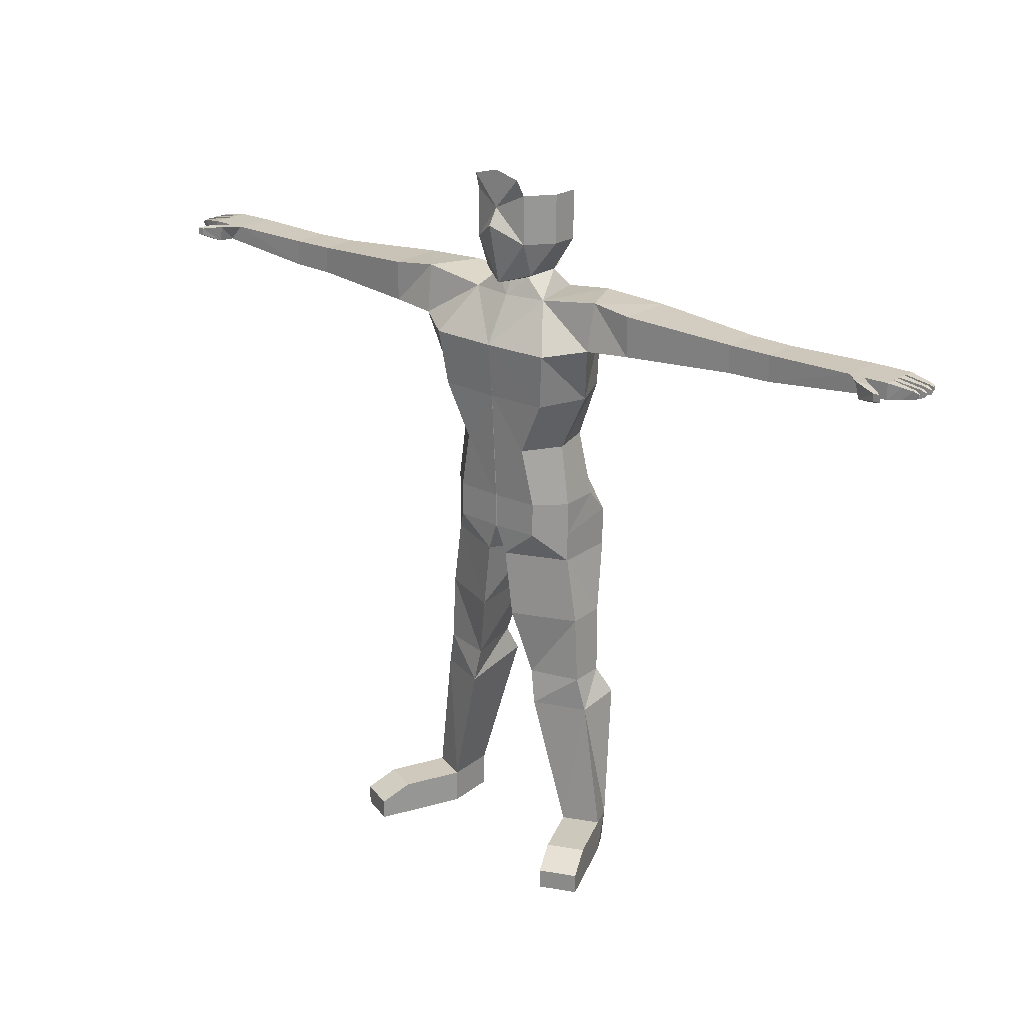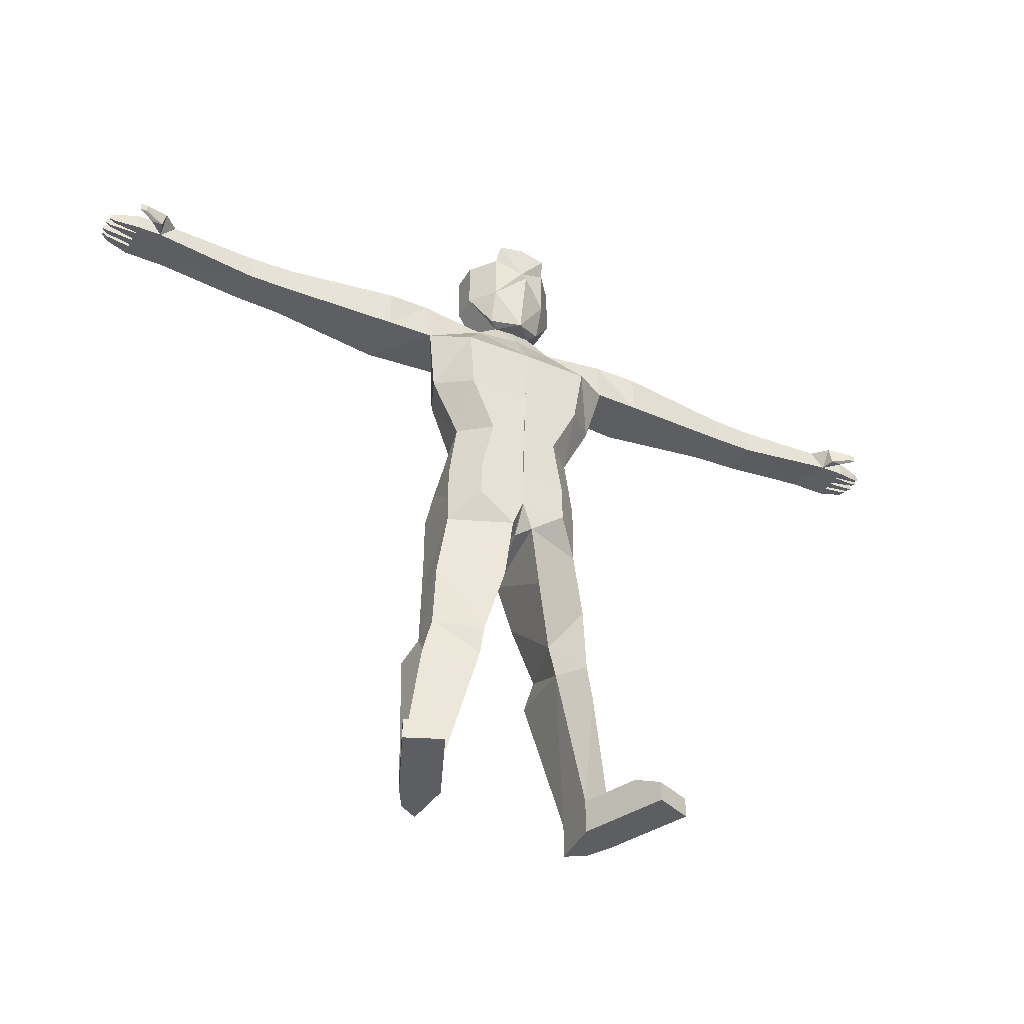
<metadata>
{"format":"obj","ext":"obj","renderer":"f3d","projection":"perspective","resolution":1024,"background":"white","views":[{"elev":22.2,"azim":40.2,"up":"+Y"},{"elev":-39.3,"azim":-27.1,"up":"+Y"}]}
</metadata>
<code>
o Character_Cube
v -0.4513 0.3837 1.194
v -0.4513 -0.3837 1.194
v -0.4114 0.6411 1.304
v -0.4379 -0.9129 1
v -0.7684 -0.3837 0.792
v -0.7684 -0.3837 0.3712
v -0.7684 0.3837 0.792
v -0.7684 0.3837 0.3712
v -0.2719 -0.9129 0.06504
v 0.01162 -0.9867 0.2786
v -0.3051 -0.9803 0.9087
v -0.3051 -0.9803 0.2672
v -0.8586 -1.73 -0.06608
v 0.01376 -1.737 -0.05464
v 0.002142 -2.001 1.512
v 0.01269 -1.279 0.04794
v -0.4422 -1.273 0.0365
v -0.6638 -1.273 0.9769
v 0.001071 -1.279 1.073
v -1.195 -1.787 0.1952
v -1.637 -1.875 1.096
v -1.332 -1.125 0.1952
v -1.677 -1.125 0.9698
v -1.059 -1.994 1.486
v -0.5252 -4.49 -0.2992
v -0.7385 -4.573 1.302
v 0.00489 -4.497 -0.2878
v -0.006724 -4.58 1.328
v -1.103 -4.577 0.2654
v -1.142 -4.577 0.907
v -2.348 -1.824 0.1435
v -2.348 -1.824 1.032
v -2.349 -1.191 0.1435
v -2.349 -1.191 1.032
v -4.121 -1.726 0.2871
v -4.121 -1.726 0.8888
v -4.122 -1.297 0.2871
v -4.122 -1.297 0.8888
v -4.809 -1.716 0.3026
v -4.809 -1.716 0.8733
v -4.81 -1.31 0.3026
v -4.81 -1.31 0.8733
v -6.188 -1.537 0.2672
v -6.419 -1.537 0.9087
v -6.189 -1.288 0.2672
v -6.189 -1.288 0.9087
v -7.285 -1.444 0.6858
v -6.801 -1.538 0.9087
v -7.286 -1.384 0.5054
v -6.802 -1.289 0.9087
v -1.195 -2.682 0.2666
v -1.452 -2.731 0.8918
v -0.000816 -2.861 1.425
v -0.7474 -2.679 -0.06665
v 0.0108 -2.685 -0.05521
v -0.9523 -2.855 1.4
v -7.247 -1.428 0.376
v -7.247 -1.446 0.794
v -7.248 -1.368 0.3726
v -7.247 -1.384 0.8038
v -6.426 -1.288 0.9087
v -6.425 -1.537 0.9087
v -6.425 -1.537 0.2672
v -6.426 -1.288 0.2672
v -6.48 -1.537 1.134
v -6.42 -1.288 1.134
v -6.656 -1.537 1.134
v -6.657 -1.288 1.134
v -6.785 -1.471 1.248
v -6.785 -1.354 1.248
v -6.892 -1.471 1.248
v -6.893 -1.355 1.248
v -0.8577 -3.6 0.266
v -0.3471 -3.596 -0.06721
v -0.5561 -3.687 1.352
v -1.009 -3.625 0.8991
v -0.003678 -3.694 1.378
v 0.007937 -3.603 -0.05577
v -0.5256 -4.946 -0.3907
v -0.7391 -5.104 1.302
v 0.004413 -4.953 -0.4273
v -0.007404 -5.11 1.328
v -1.104 -4.95 -0.05745
v -1.143 -5.108 0.907
v 0.003641 -5.556 -0.1157
v -0.007974 -5.556 1.033
v -1.104 -5.554 -0.0574
v -1.143 -5.554 0.907
v -0.2542 -5.741 -0.1211
v -0.169 -5.555 1.301
v -1.601 -10.22 0.4098
v -1.751 -10.22 0.7744
v -1.245 -10.22 0.2239
v -1.197 -10.22 1.01
v -1.326 -7.637 0.3326
v -1.354 -7.637 0.8842
v -0.5589 -7.638 1.09
v -0.8091 -7.637 0.09802
v -1.534 -8.041 0.1814
v -1.479 -8.173 0.8295
v -0.6544 -8.173 1.14
v -0.7431 -8.044 -0.1009
v -1.303 -6.595 0.8837
v -0.3009 -6.597 1.287
v -0.4908 -6.595 -0.0581
v -1.265 -6.595 0.26
v -1.544 -10.75 0.4094
v -1.751 -10.75 0.774
v -1.246 -10.75 0.2234
v -1.197 -10.75 1.01
v -2.119 -10.22 1.638
v -1.565 -10.22 1.874
v -2.119 -10.75 1.638
v -1.565 -10.75 1.874
v -1.746 -10.44 2.297
v -2.299 -10.75 2.061
v -1.746 -10.75 2.297
v -2.299 -10.44 2.061
v -6.801 -1.538 0.2672
v -7.285 -1.446 0.5054
v -6.802 -1.289 0.2672
v -7.286 -1.386 0.6638
v -7.247 -1.428 0.4146
v -7.2 -1.481 0.5564
v -7.211 -1.481 0.6603
v -7.248 -1.368 0.4181
v -7.2 -1.348 0.5564
v -7.212 -1.349 0.6482
v -6.801 -1.538 0.4275
v -6.801 -1.538 0.5879
v -6.801 -1.538 0.6243
v -6.802 -1.289 0.4275
v -6.802 -1.289 0.5879
v -6.802 -1.289 0.6337
v -7.2 -1.481 0.4888
v -7.2 -1.348 0.4874
v -6.801 -1.538 0.4762
v -6.802 -1.289 0.4627
v -7.211 -1.481 0.7011
v -7.286 -1.384 0.5376
v -6.801 -1.538 0.7638
v -6.802 -1.289 0.7361
v -7.285 -1.444 0.6705
v -7.212 -1.349 0.7018
v -7.285 -1.446 0.5376
v -7.247 -1.446 0.7747
v -7.247 -1.384 0.7804
v -6.801 -1.538 0.7814
v -6.802 -1.289 0.7577
v -7.286 -1.386 0.6873
v -7.175 -1.348 0.8308
v -7.175 -1.481 0.8162
v -7.175 -1.348 0.7718
v -7.175 -1.481 0.7672
v -7.007 -1.322 0.8658
v -7.006 -1.507 0.8578
v -7.007 -1.322 0.7655
v -7.006 -1.507 0.7736
v -7.025 -1.322 0.6416
v -7.024 -1.507 0.6439
v -7.024 -1.507 0.7297
v -7.025 -1.322 0.7174
v -7.003 -1.319 0.572
v -7.002 -1.51 0.572
v -7.002 -1.51 0.4826
v -7.003 -1.319 0.4752
v -7.008 -1.32 0.4277
v -7.007 -1.509 0.4277
v -7.007 -1.509 0.3113
v -7.008 -1.32 0.3113
v -7.166 -1.343 0.4279
v -7.165 -1.486 0.4279
v -7.166 -1.343 0.3451
v -7.165 -1.486 0.3451
v 0.4513 0.3837 1.194
v 0.4513 -0.3837 1.194
v 0.4114 0.6411 1.304
v 0.4379 -0.9129 1
v 0 0.7459 1.304
v 0 -1.047 1.257
v 0 0.1612 1.309
v 0 -0.09625 1.471
v 0.7684 -0.3837 0.792
v 0.7684 -0.3837 0.3712
v 0.7684 0.3837 0.792
v 0.7684 0.3837 0.3712
v 0.2719 -0.9129 0.06504
v 0 -0.9334 0.06504
v 0 -0.9867 0.9344
v -0.01162 -0.9867 0.2786
v 0.3051 -0.9803 0.9087
v 0.3051 -0.9803 0.2672
v 0.8586 -1.73 -0.06608
v -0.01376 -1.737 -0.05464
v -0.002142 -2.001 1.512
v -0.01269 -1.279 0.04794
v 0.4422 -1.273 0.0365
v 0.6638 -1.273 0.9769
v -0.001071 -1.279 1.073
v 1.195 -1.787 0.1952
v 1.637 -1.875 1.096
v 1.332 -1.125 0.1952
v 1.677 -1.125 0.9698
v 1.059 -1.994 1.486
v 0.5252 -4.49 -0.2992
v 0.7385 -4.573 1.302
v -0.00489 -4.497 -0.2878
v 0.006724 -4.58 1.328
v 1.103 -4.577 0.2654
v 1.142 -4.577 0.907
v 2.348 -1.824 0.1435
v 2.348 -1.824 1.032
v 2.349 -1.191 0.1435
v 2.349 -1.191 1.032
v 4.121 -1.726 0.2871
v 4.121 -1.726 0.8888
v 4.122 -1.297 0.2871
v 4.122 -1.297 0.8888
v 4.809 -1.716 0.3026
v 4.809 -1.716 0.8733
v 4.81 -1.31 0.3026
v 4.81 -1.31 0.8733
v 6.188 -1.537 0.2672
v 6.419 -1.537 0.9087
v 6.189 -1.288 0.2672
v 6.189 -1.288 0.9087
v 7.285 -1.444 0.6858
v 6.801 -1.538 0.9087
v 7.286 -1.384 0.5054
v 6.802 -1.289 0.9087
v 1.195 -2.682 0.2666
v 1.452 -2.731 0.8918
v 0.000816 -2.861 1.425
v 0.7474 -2.679 -0.06665
v -0.0108 -2.685 -0.05521
v 0.9523 -2.855 1.4
v 7.247 -1.428 0.376
v 7.247 -1.446 0.794
v 7.248 -1.368 0.3726
v 7.247 -1.384 0.8038
v 6.426 -1.288 0.9087
v 6.425 -1.537 0.9087
v 6.425 -1.537 0.2672
v 6.426 -1.288 0.2672
v 6.48 -1.537 1.134
v 6.42 -1.288 1.134
v 6.656 -1.537 1.134
v 6.657 -1.288 1.134
v 6.785 -1.471 1.248
v 6.785 -1.354 1.248
v 6.892 -1.471 1.248
v 6.893 -1.355 1.248
v 0.8577 -3.6 0.266
v 0.3471 -3.596 -0.06721
v 0.5561 -3.687 1.352
v 1.009 -3.625 0.8991
v 0.003678 -3.694 1.378
v -0.007937 -3.603 -0.05577
v 0.5256 -4.946 -0.3907
v 0.7391 -5.104 1.302
v -0.004413 -4.953 -0.4273
v 0.007404 -5.11 1.328
v 1.104 -4.95 -0.05745
v 1.143 -5.108 0.907
v -0.003641 -5.556 -0.1157
v 0.007974 -5.556 1.033
v 1.104 -5.554 -0.0574
v 1.143 -5.554 0.907
v 0.2542 -5.741 -0.1211
v 0.169 -5.555 1.301
v 1.601 -10.22 0.4098
v 1.751 -10.22 0.7744
v 1.245 -10.22 0.2239
v 1.197 -10.22 1.01
v 1.326 -7.637 0.3326
v 1.354 -7.637 0.8842
v 0.5589 -7.638 1.09
v 0.8091 -7.637 0.09802
v 1.534 -8.041 0.1814
v 1.479 -8.173 0.8295
v 0.6544 -8.173 1.14
v 0.7431 -8.044 -0.1009
v 1.303 -6.595 0.8837
v 0.3009 -6.597 1.287
v 0.4908 -6.595 -0.0581
v 1.265 -6.595 0.26
v 1.544 -10.75 0.4094
v 1.751 -10.75 0.774
v 1.246 -10.75 0.2234
v 1.197 -10.75 1.01
v 2.119 -10.22 1.638
v 1.565 -10.22 1.874
v 2.119 -10.75 1.638
v 1.565 -10.75 1.874
v 1.746 -10.44 2.297
v 2.299 -10.75 2.061
v 1.746 -10.75 2.297
v 2.299 -10.44 2.061
v 6.801 -1.538 0.2672
v 7.285 -1.446 0.5054
v 6.802 -1.289 0.2672
v 7.286 -1.386 0.6638
v 7.247 -1.428 0.4146
v 7.2 -1.481 0.5564
v 7.211 -1.481 0.6603
v 7.248 -1.368 0.4181
v 7.2 -1.348 0.5564
v 7.212 -1.349 0.6482
v 6.801 -1.538 0.4275
v 6.801 -1.538 0.5879
v 6.801 -1.538 0.6243
v 6.802 -1.289 0.4275
v 6.802 -1.289 0.5879
v 6.802 -1.289 0.6337
v 7.2 -1.481 0.4888
v 7.2 -1.348 0.4874
v 6.801 -1.538 0.4762
v 6.802 -1.289 0.4627
v 7.211 -1.481 0.7011
v 7.286 -1.384 0.5376
v 6.801 -1.538 0.7638
v 6.802 -1.289 0.7361
v 7.285 -1.444 0.6705
v 7.212 -1.349 0.7018
v 7.285 -1.446 0.5376
v 7.247 -1.446 0.7747
v 7.247 -1.384 0.7804
v 6.801 -1.538 0.7814
v 6.802 -1.289 0.7577
v 7.286 -1.386 0.6873
v 7.175 -1.348 0.8308
v 7.175 -1.481 0.8162
v 7.175 -1.348 0.7718
v 7.175 -1.481 0.7672
v 7.007 -1.322 0.8658
v 7.006 -1.507 0.8578
v 7.007 -1.322 0.7655
v 7.006 -1.507 0.7736
v 7.025 -1.322 0.6416
v 7.024 -1.507 0.6439
v 7.024 -1.507 0.7297
v 7.025 -1.322 0.7174
v 7.003 -1.319 0.572
v 7.002 -1.51 0.572
v 7.002 -1.51 0.4826
v 7.003 -1.319 0.4752
v 7.008 -1.32 0.4277
v 7.007 -1.509 0.4277
v 7.007 -1.509 0.3113
v 7.008 -1.32 0.3113
v 7.166 -1.343 0.4279
v 7.165 -1.486 0.4279
v 7.166 -1.343 0.3451
v 7.165 -1.486 0.3451
f 181 3 1
f 180 2 4
f 11 180 4
f 181 2 182
f 4 5 11
f 5 12 11
f 1 5 2
f 7 6 5
f 10 9 188
f 17 14 13
f 75 28 77
f 18 22 23
f 18 15 19
f 19 14 16
f 10 19 16
f 11 19 189
f 12 18 11
f 12 16 17
f 21 31 20
f 18 21 24
f 76 29 30
f 13 22 17
f 28 80 82
f 30 80 26
f 73 25 29
f 78 28 27
f 74 27 25
f 76 26 75
f 34 36 32
f 23 33 34
f 22 31 33
f 23 32 21
f 38 40 36
f 31 36 35
f 33 38 34
f 33 35 37
f 41 46 42
f 36 39 35
f 37 42 38
f 37 39 41
f 61 48 62
f 41 43 45
f 40 46 44
f 136 140 127
f 152 60 58
f 62 119 63
f 64 50 61
f 64 119 121
f 24 52 56
f 14 54 13
f 15 55 14
f 20 54 51
f 20 52 21
f 15 56 53
f 59 123 126
f 154 58 146
f 171 59 126
f 173 57 59
f 45 63 64
f 45 61 46
f 168 132 167
f 61 66 46
f 68 71 72
f 61 67 68
f 44 66 65
f 62 65 67
f 70 71 69
f 67 69 71
f 68 70 66
f 65 70 69
f 56 76 75
f 55 74 54
f 53 78 55
f 54 73 51
f 51 76 52
f 53 75 77
f 81 86 85
f 82 90 86
f 27 82 81
f 25 83 29
f 29 84 30
f 27 79 25
f 89 86 90
f 100 91 92
f 79 87 83
f 84 87 88
f 79 85 89
f 80 88 90
f 94 109 93
f 100 94 101
f 101 93 102
f 99 93 91
f 106 98 95
f 105 97 98
f 103 97 104
f 103 95 96
f 98 99 95
f 98 101 102
f 96 101 97
f 95 100 96
f 88 106 103
f 88 104 90
f 89 104 105
f 87 105 106
f 110 107 109
f 108 114 113
f 91 108 92
f 93 107 91
f 113 118 111
f 92 112 94
f 92 113 111
f 94 114 110
f 118 117 115
f 114 116 113
f 114 115 117
f 112 118 115
f 159 144 162
f 50 119 48
f 172 57 174
f 165 124 135
f 144 122 150
f 160 139 125
f 139 162 144
f 43 39 40
f 166 127 163
f 135 166 165
f 146 153 154
f 134 160 159
f 164 133 163
f 153 60 151
f 147 58 60
f 161 142 162
f 49 145 140
f 150 143 47
f 136 120 49
f 125 47 143
f 125 122 128
f 139 150 47
f 135 145 120
f 127 145 124
f 157 151 155
f 154 157 158
f 158 152 154
f 156 151 152
f 48 155 156
f 148 156 158
f 158 149 148
f 149 155 50
f 128 160 125
f 131 161 160
f 134 162 142
f 124 163 127
f 165 138 137
f 138 163 133
f 137 164 165
f 129 169 119
f 172 167 171
f 121 169 170
f 132 170 167
f 123 171 126
f 168 174 169
f 170 174 173
f 167 173 171
f 181 177 179
f 180 176 182
f 191 180 189
f 176 181 182
f 178 183 176
f 192 183 191
f 183 175 176
f 184 185 183
f 187 190 188
f 197 194 196
f 208 255 257
f 198 202 197
f 195 198 199
f 194 199 196
f 190 199 189
f 199 191 189
f 198 192 191
f 192 196 190
f 211 201 200
f 201 198 204
f 256 209 253
f 202 193 197
f 208 260 206
f 260 210 206
f 253 205 254
f 258 208 257
f 254 207 258
f 206 256 255
f 216 214 212
f 203 213 202
f 202 211 200
f 212 203 201
f 220 218 216
f 215 212 211
f 218 213 214
f 213 215 211
f 226 221 222
f 219 216 215
f 222 217 218
f 217 219 215
f 228 241 242
f 221 223 219
f 220 226 222
f 320 316 307
f 332 240 331
f 299 242 243
f 230 244 241
f 244 299 243
f 204 232 201
f 234 194 193
f 235 195 194
f 200 234 193
f 232 200 201
f 195 236 204
f 306 237 239
f 334 238 332
f 351 239 353
f 353 237 354
f 225 243 223
f 241 225 226
f 312 348 347
f 246 241 226
f 248 251 247
f 241 247 242
f 224 246 226
f 242 245 224
f 251 250 249
f 247 249 245
f 250 248 246
f 245 250 246
f 236 256 232
f 254 235 234
f 258 233 235
f 253 234 231
f 256 231 232
f 233 255 236
f 261 266 262
f 262 270 260
f 207 262 208
f 263 205 209
f 264 209 210
f 259 207 205
f 269 266 265
f 280 271 279
f 267 259 263
f 264 267 263
f 259 265 261
f 260 268 264
f 289 274 273
f 274 280 281
f 273 281 282
f 279 273 282
f 286 278 285
f 285 277 284
f 277 283 284
f 283 275 286
f 279 278 275
f 278 281 277
f 281 276 277
f 280 275 276
f 268 286 267
f 284 268 270
f 269 284 270
f 267 285 269
f 287 290 289
f 288 294 290
f 288 271 272
f 287 273 271
f 298 293 291
f 292 272 274
f 272 293 288
f 294 274 290
f 297 298 295
f 296 294 293
f 294 295 292
f 292 298 291
f 324 339 342
f 299 230 228
f 237 352 354
f 345 304 344
f 324 302 308
f 340 319 341
f 319 342 341
f 223 243 224
f 307 346 343
f 346 315 345
f 333 326 334
f 340 314 339
f 313 344 343
f 240 333 331
f 238 327 240
f 341 322 321
f 325 229 320
f 330 323 302
f 316 300 315
f 305 227 319
f 302 305 308
f 319 330 324
f 315 325 304
f 325 307 304
f 331 337 335
f 337 334 338
f 338 332 336
f 336 331 335
f 228 335 230
f 328 336 228
f 329 338 328
f 335 329 230
f 308 340 339
f 311 341 321
f 342 314 322
f 343 304 307
f 318 345 317
f 343 318 313
f 317 344 310
f 349 309 299
f 347 352 351
f 301 349 299
f 312 350 301
f 351 303 306
f 354 348 349
f 350 354 349
f 347 353 350
f 181 179 3
f 180 182 2
f 11 189 180
f 181 1 2
f 4 2 5
f 5 6 12
f 1 7 5
f 7 8 6
f 10 12 9
f 17 16 14
f 75 26 28
f 18 17 22
f 18 24 15
f 19 15 14
f 10 189 19
f 11 18 19
f 12 17 18
f 12 10 16
f 21 32 31
f 18 23 21
f 76 73 29
f 13 20 22
f 28 26 80
f 30 84 80
f 73 74 25
f 78 77 28
f 74 78 27
f 76 30 26
f 34 38 36
f 23 22 33
f 22 20 31
f 23 34 32
f 38 42 40
f 31 32 36
f 33 37 38
f 33 31 35
f 41 45 46
f 36 40 39
f 37 41 42
f 37 35 39
f 61 50 48
f 41 39 43
f 40 42 46
f 136 49 140
f 152 151 60
f 62 48 119
f 64 121 50
f 64 63 119
f 24 21 52
f 14 55 54
f 15 53 55
f 20 13 54
f 20 51 52
f 15 24 56
f 59 57 123
f 154 152 58
f 171 173 59
f 173 174 57
f 45 43 63
f 45 64 61
f 168 129 132
f 61 68 66
f 68 67 71
f 61 62 67
f 44 46 66
f 62 44 65
f 70 72 71
f 67 65 69
f 68 72 70
f 65 66 70
f 56 52 76
f 55 78 74
f 53 77 78
f 54 74 73
f 51 73 76
f 53 56 75
f 81 82 86
f 82 80 90
f 27 28 82
f 25 79 83
f 29 83 84
f 27 81 79
f 89 85 86
f 100 99 91
f 79 89 87
f 84 83 87
f 79 81 85
f 80 84 88
f 94 110 109
f 100 92 94
f 101 94 93
f 99 102 93
f 106 105 98
f 105 104 97
f 103 96 97
f 103 106 95
f 98 102 99
f 98 97 101
f 96 100 101
f 95 99 100
f 88 87 106
f 88 103 104
f 89 90 104
f 87 89 105
f 110 108 107
f 108 110 114
f 91 107 108
f 93 109 107
f 113 116 118
f 92 111 112
f 92 108 113
f 94 112 114
f 118 116 117
f 114 117 116
f 114 112 115
f 112 111 118
f 159 128 144
f 50 121 119
f 172 123 57
f 165 164 124
f 144 128 122
f 160 161 139
f 139 161 162
f 40 44 43
f 44 62 63
f 43 44 63
f 166 136 127
f 135 136 166
f 146 147 153
f 134 131 160
f 164 130 133
f 153 147 60
f 147 146 58
f 161 141 142
f 49 120 145
f 150 122 143
f 136 135 120
f 125 139 47
f 125 143 122
f 139 144 150
f 135 124 145
f 127 140 145
f 157 153 151
f 154 153 157
f 158 156 152
f 156 155 151
f 48 50 155
f 148 48 156
f 158 157 149
f 149 157 155
f 128 159 160
f 131 141 161
f 134 159 162
f 124 164 163
f 165 166 138
f 138 166 163
f 137 130 164
f 129 168 169
f 172 168 167
f 121 119 169
f 132 121 170
f 123 172 171
f 168 172 174
f 170 169 174
f 167 170 173
f 181 175 177
f 180 178 176
f 191 178 180
f 176 175 181
f 178 191 183
f 192 184 183
f 183 185 175
f 184 186 185
f 187 192 190
f 197 193 194
f 208 206 255
f 198 203 202
f 195 204 198
f 194 195 199
f 190 196 199
f 199 198 191
f 198 197 192
f 192 197 196
f 211 212 201
f 201 203 198
f 256 210 209
f 202 200 193
f 208 262 260
f 260 264 210
f 253 209 205
f 258 207 208
f 254 205 207
f 206 210 256
f 216 218 214
f 203 214 213
f 202 213 211
f 212 214 203
f 220 222 218
f 215 216 212
f 218 217 213
f 213 217 215
f 226 225 221
f 219 220 216
f 222 221 217
f 217 221 219
f 228 230 241
f 221 225 223
f 220 224 226
f 320 229 316
f 332 238 240
f 299 228 242
f 230 301 244
f 244 301 299
f 204 236 232
f 234 235 194
f 235 233 195
f 200 231 234
f 232 231 200
f 195 233 236
f 306 303 237
f 334 326 238
f 351 306 239
f 353 239 237
f 225 244 243
f 241 244 225
f 312 309 348
f 246 248 241
f 248 252 251
f 241 248 247
f 224 245 246
f 242 247 245
f 251 252 250
f 247 251 249
f 250 252 248
f 245 249 250
f 236 255 256
f 254 258 235
f 258 257 233
f 253 254 234
f 256 253 231
f 233 257 255
f 261 265 266
f 262 266 270
f 207 261 262
f 263 259 205
f 264 263 209
f 259 261 207
f 269 270 266
f 280 272 271
f 267 269 259
f 264 268 267
f 259 269 265
f 260 270 268
f 289 290 274
f 274 272 280
f 273 274 281
f 279 271 273
f 286 275 278
f 285 278 277
f 277 276 283
f 283 276 275
f 279 282 278
f 278 282 281
f 281 280 276
f 280 279 275
f 268 283 286
f 284 283 268
f 269 285 284
f 267 286 285
f 287 288 290
f 288 293 294
f 288 287 271
f 287 289 273
f 298 296 293
f 292 291 272
f 272 291 293
f 294 292 274
f 297 296 298
f 296 297 294
f 294 297 295
f 292 295 298
f 324 308 339
f 299 301 230
f 237 303 352
f 345 315 304
f 324 330 302
f 340 305 319
f 319 324 342
f 242 224 243
f 224 220 223
f 220 219 223
f 307 316 346
f 346 316 315
f 333 327 326
f 340 311 314
f 313 310 344
f 240 327 333
f 238 326 327
f 341 342 322
f 325 300 229
f 330 227 323
f 316 229 300
f 305 323 227
f 302 323 305
f 319 227 330
f 315 300 325
f 325 320 307
f 331 333 337
f 337 333 334
f 338 334 332
f 336 332 331
f 228 336 335
f 328 338 336
f 329 337 338
f 335 337 329
f 308 305 340
f 311 340 341
f 342 339 314
f 343 344 304
f 318 346 345
f 343 346 318
f 317 345 344
f 349 348 309
f 347 348 352
f 301 350 349
f 312 347 350
f 351 352 303
f 354 352 348
f 350 353 354
f 347 351 353

</code>
